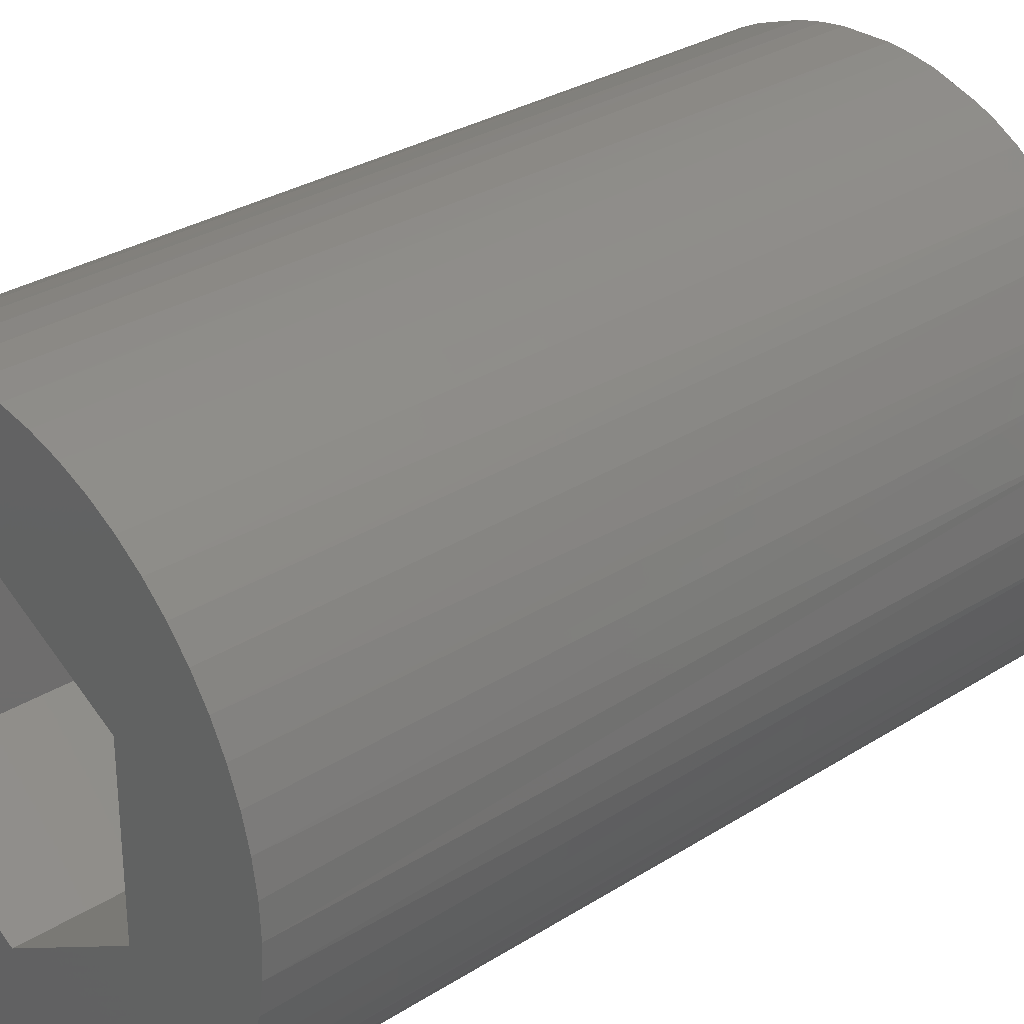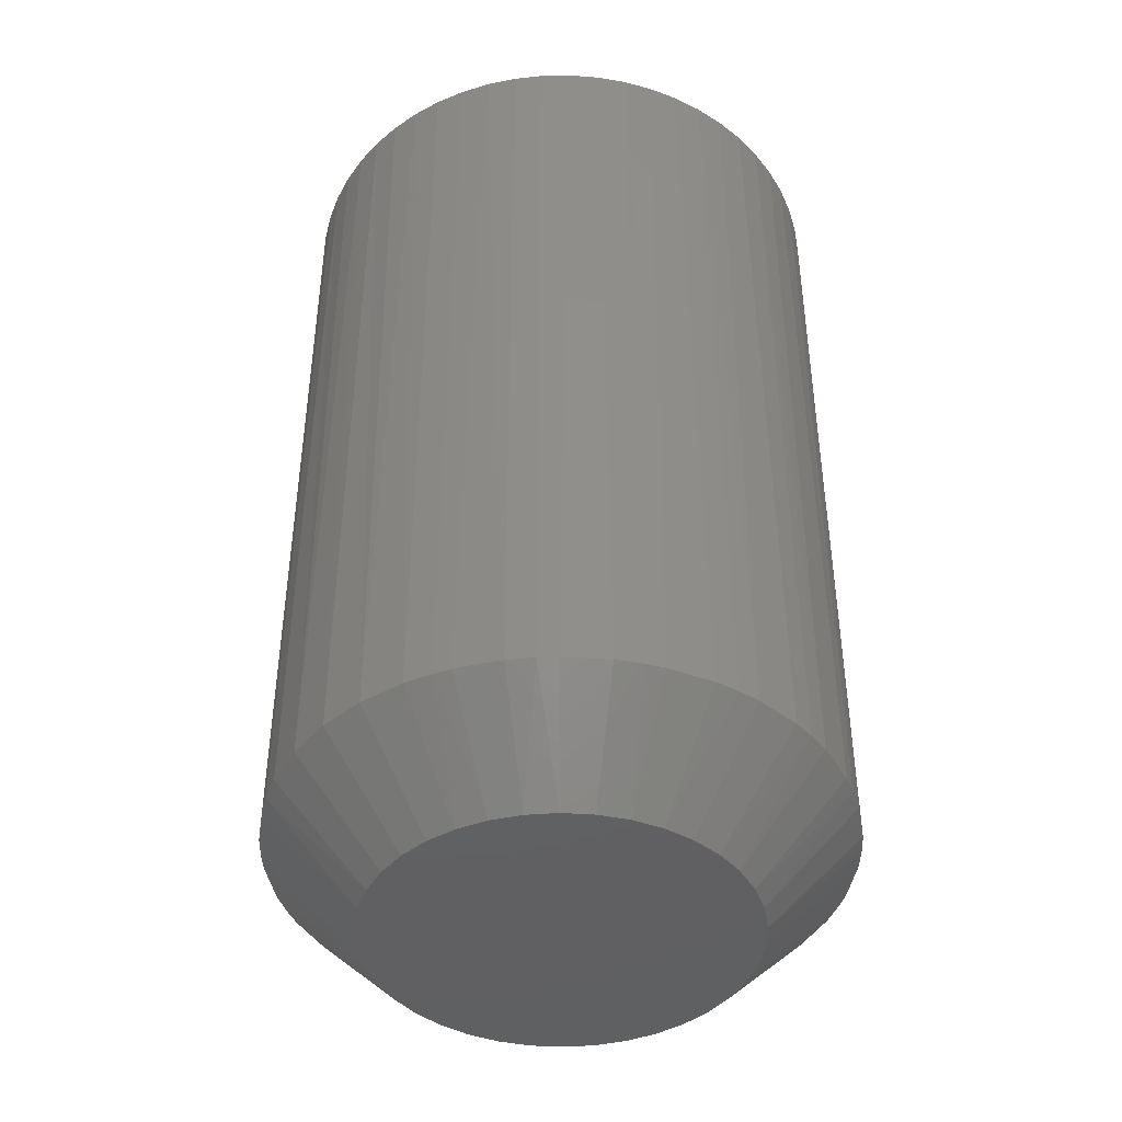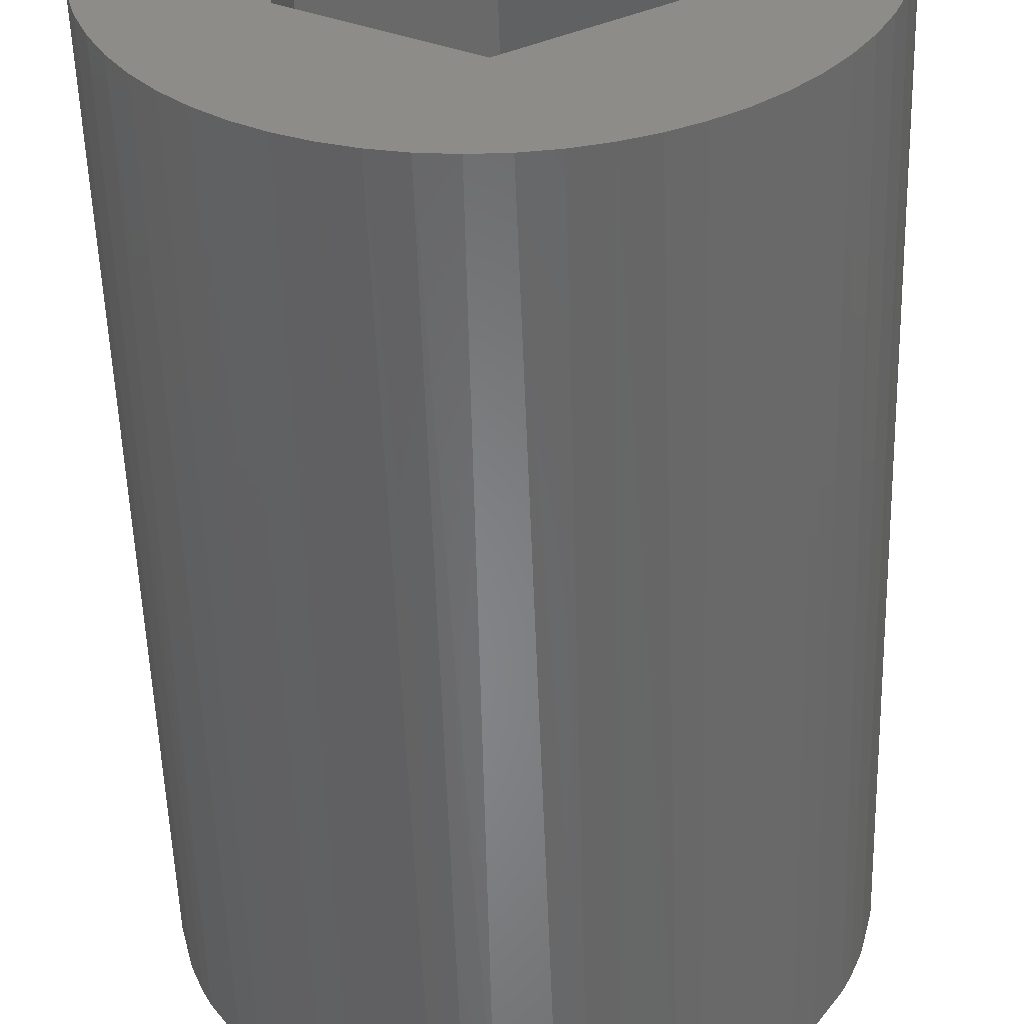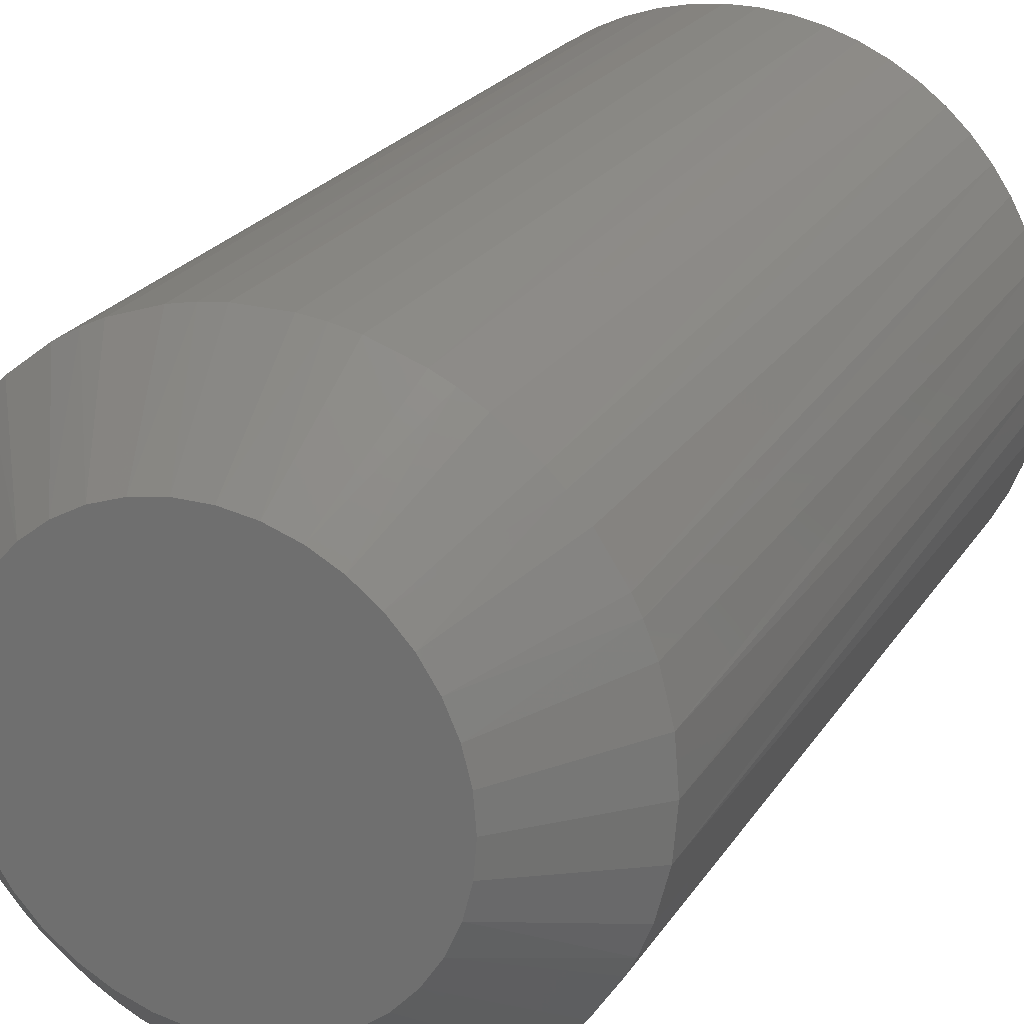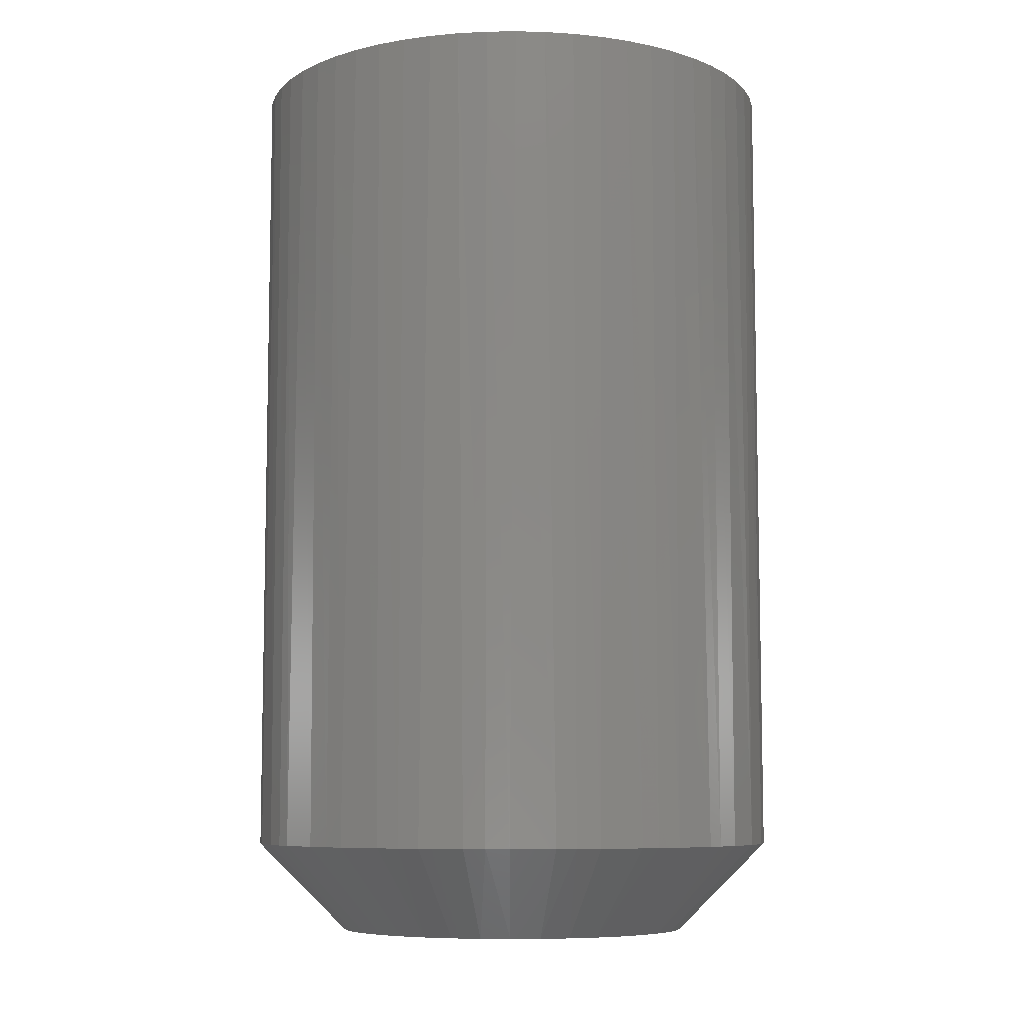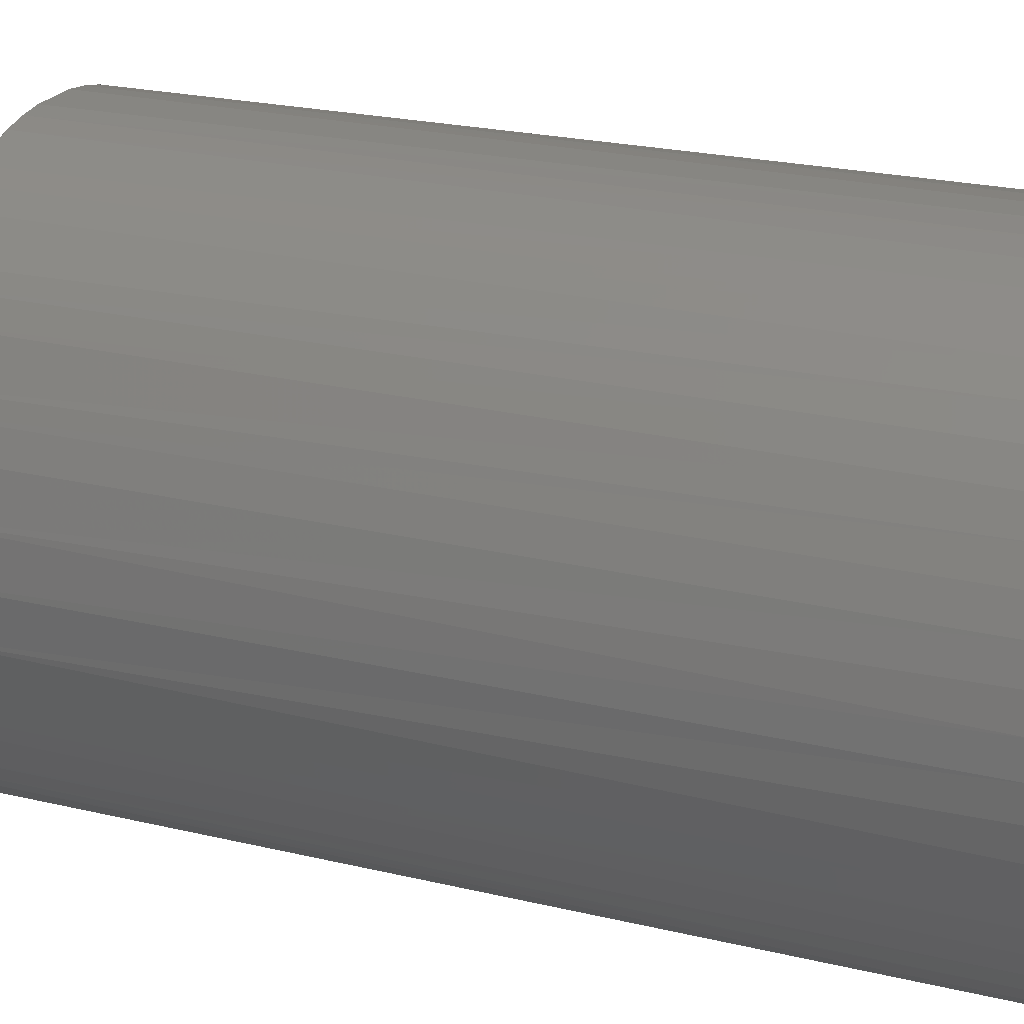
<metadata>
{"format":"stl","ext":"stl","renderer":"f3d","projection":"perspective","resolution":1024,"background":"white","views":[{"elev":29.7,"azim":47.0,"up":"+Y"},{"elev":-43.2,"azim":-42.3,"up":"+Z"},{"elev":-53.7,"azim":1.7,"up":"+Y"},{"elev":22.8,"azim":-155.8,"up":"+Y"},{"elev":-7.7,"azim":14.7,"up":"+Z"},{"elev":22.7,"azim":-67.5,"up":"+Y"}]}
</metadata>
<code>
# stl→obj: 163 verts, 322 faces
v 0.8795 -0.4759 6.505e-16
v 1.184 -0.9213 0.5
v 0.7891 -0.6142 6.505e-16
v 1.089 -1.032 0.5
v 0.6773 -0.7357 6.505e-16
v 1.016 -1.104 0.5
v 0.8204 -1.256 0.5
v 0.5469 -0.8372 6.505e-16
v 0.7026 -1.325 0.5
v 0.4017 -0.9158 6.505e-16
v 0.6025 -1.374 0.5
v 0.3682 -1.454 0.5
v 0.2455 -0.9694 6.505e-16
v 0.2427 -1.48 0.5
v 0.08258 -0.9966 6.505e-16
v 0.1239 -1.495 0.5
v -0.1239 -1.495 0.5
v -0.08258 -0.9966 6.505e-16
v -0.2427 -1.48 0.5
v -0.2455 -0.9694 6.505e-16
v -0.3682 -1.454 0.5
v -0.6025 -1.374 0.5
v -0.4017 -0.9158 6.505e-16
v -0.7026 -1.325 0.5
v -0.5469 -0.8372 6.505e-16
v -0.8204 -1.256 0.5
v -1.016 -1.104 0.5
v -0.6773 -0.7357 6.505e-16
v -1.089 -1.032 0.5
v -0.7891 -0.6142 6.505e-16
v -1.184 -0.9213 0.5
v -1.319 -0.7139 0.5
v -0.8795 -0.4759 6.505e-16
v -1.361 -0.6298 0.5
v -0.9458 -0.3247 6.505e-16
v -1.419 -0.487 0.5
v -1.48 -0.2469 0.5
v -0.9864 -0.1646 6.505e-16
v -1.5 1.837e-16 0.5
v -1 1.225e-16 6.505e-16
v -1.48 0.2469 0.5
v -0.9864 0.1646 6.505e-16
v -1.419 0.487 0.5
v -0.9458 0.3247 6.505e-16
v -1.361 0.6298 0.5
v -0.8795 0.4759 6.505e-16
v -1.319 0.7139 0.5
v -1.184 0.9213 0.5
v -0.7891 0.6142 6.505e-16
v -1.089 1.032 0.5
v -0.6773 0.7357 6.505e-16
v -1.016 1.104 0.5
v -0.8204 1.256 0.5
v -0.5469 0.8372 6.505e-16
v -0.7026 1.325 0.5
v -0.4017 0.9158 6.505e-16
v -0.6025 1.374 0.5
v -0.3682 1.454 0.5
v -0.2455 0.9694 6.505e-16
v -0.2427 1.48 0.5
v -0.08258 0.9966 6.505e-16
v -0.1239 1.495 0.5
v 0.1239 1.495 0.5
v 0.08258 0.9966 6.505e-16
v 0.2427 1.48 0.5
v 0.2455 0.9694 6.505e-16
v 0.3682 1.454 0.5
v 0.6025 1.374 0.5
v 0.4017 0.9158 6.505e-16
v 0.7026 1.325 0.5
v 0.5469 0.8372 6.505e-16
v 0.8204 1.256 0.5
v 1.016 1.104 0.5
v 0.6773 0.7357 6.505e-16
v 1.089 1.032 0.5
v 0.7891 0.6142 6.505e-16
v 1.184 0.9213 0.5
v 1.319 0.7139 0.5
v 0.8795 0.4759 6.505e-16
v 1.361 0.6298 0.5
v 0.9458 0.3247 6.505e-16
v 1.419 0.487 0.5
v 1.48 0.2469 0.5
v 0.9864 0.1646 6.505e-16
v 1.5 0 0.5
v 1 -2.449e-16 6.505e-16
v 1.48 -0.2469 0.5
v 0.9864 -0.1646 6.505e-16
v 1.419 -0.487 0.5
v 0.9458 -0.3247 6.505e-16
v 1.361 -0.6298 0.5
v 1.319 -0.7139 0.5
v -5.963e-16 -0.866 3.5
v -0.75 -0.433 3.5
v -5.421e-16 -0.866 5
v -0.75 -0.433 5
v -0.75 0.433 3.5
v -0.75 0.433 5
v 0.75 -0.433 3.5
v 0.75 -0.433 5
v 1.421 -0.479 5
v 1.361 -0.6298 5
v 1.285 -0.7733 5
v 1.194 -0.9078 5
v 1.089 -1.032 5
v 0.9711 -1.143 5
v 0.8418 -1.242 5
v 0.7026 -1.325 5
v 0.5552 -1.393 5
v 0.4013 -1.445 5
v 0.2427 -1.48 5
v 0.08121 -1.498 5
v -0.08121 -1.498 5
v -0.2427 -1.48 5
v -0.4013 -1.445 5
v -0.5552 -1.393 5
v -0.7026 -1.325 5
v -0.8418 -1.242 5
v -0.9711 -1.143 5
v -1.089 -1.032 5
v -1.194 -0.9078 5
v -1.285 -0.7733 5
v -1.361 -0.6298 5
v -1.421 -0.479 5
v -1.465 -0.3225 5
v 1.5 5.511e-16 5
v 1.491 -0.1622 5
v 1.465 -0.3225 5
v -1.421 0.479 5
v -1.361 0.6298 5
v -1.285 0.7733 5
v -1.194 0.9078 5
v -1.089 1.032 5
v -0.9711 1.143 5
v -0.8418 1.242 5
v -0.7026 1.325 5
v -0.5552 1.393 5
v -0.4013 1.445 5
v -0.2427 1.48 5
v -0.08121 1.498 5
v 0.08121 1.498 5
v 0.2427 1.48 5
v 0.4013 1.445 5
v 0.5552 1.393 5
v 0.7026 1.325 5
v 0.8418 1.242 5
v 0.9711 1.143 5
v 1.089 1.032 5
v 1.194 0.9078 5
v 1.285 0.7733 5
v 1.361 0.6298 5
v 1.421 0.479 5
v 1.465 0.3225 5
v 1.491 0.1622 5
v -1.491 -0.1622 5
v -1.5 0 5
v -1.491 0.1622 5
v -1.465 0.3225 5
v 3.795e-16 0.866 3.5
v 0.75 0.433 3.5
v 3.795e-16 0.866 5
v 0.75 0.433 5
v 0 0 0
f 1 2 3
f 2 4 3
f 3 4 5
f 4 6 5
f 6 7 5
f 5 7 8
f 7 9 8
f 8 9 10
f 9 11 10
f 11 12 10
f 10 12 13
f 12 14 13
f 13 14 15
f 14 16 15
f 16 17 15
f 15 17 18
f 17 19 18
f 18 19 20
f 19 21 20
f 21 22 20
f 20 22 23
f 22 24 23
f 23 24 25
f 24 26 25
f 26 27 25
f 25 27 28
f 27 29 28
f 28 29 30
f 29 31 30
f 31 32 30
f 30 32 33
f 32 34 33
f 33 34 35
f 34 36 35
f 36 37 35
f 35 37 38
f 37 39 38
f 38 39 40
f 39 41 40
f 40 41 42
f 41 43 42
f 42 43 44
f 43 45 44
f 44 45 46
f 45 47 46
f 47 48 46
f 46 48 49
f 48 50 49
f 49 50 51
f 50 52 51
f 52 53 51
f 51 53 54
f 53 55 54
f 54 55 56
f 55 57 56
f 57 58 56
f 56 58 59
f 58 60 59
f 59 60 61
f 60 62 61
f 62 63 61
f 61 63 64
f 63 65 64
f 64 65 66
f 65 67 66
f 67 68 66
f 66 68 69
f 68 70 69
f 69 70 71
f 70 72 71
f 72 73 71
f 71 73 74
f 73 75 74
f 74 75 76
f 75 77 76
f 77 78 76
f 76 78 79
f 78 80 79
f 79 80 81
f 80 82 81
f 82 83 81
f 81 83 84
f 83 85 84
f 84 85 86
f 85 87 86
f 86 87 88
f 87 89 88
f 88 89 90
f 89 91 90
f 90 91 1
f 91 92 1
f 1 92 2
f 93 94 95
f 94 96 95
f 94 97 96
f 97 98 96
f 99 93 100
f 93 95 100
f 87 101 89
f 101 102 89
f 89 102 91
f 102 103 91
f 91 103 92
f 103 104 92
f 92 104 2
f 104 105 2
f 2 105 4
f 105 106 4
f 4 106 6
f 106 107 6
f 6 107 7
f 107 108 7
f 7 108 9
f 108 109 9
f 9 109 11
f 109 110 11
f 11 110 12
f 110 111 12
f 12 111 14
f 111 112 14
f 14 112 16
f 112 113 16
f 16 113 17
f 113 114 17
f 17 114 19
f 114 115 19
f 19 115 21
f 115 116 21
f 21 116 22
f 116 117 22
f 22 117 24
f 117 118 24
f 24 118 26
f 118 119 26
f 26 119 27
f 119 120 27
f 27 120 29
f 120 121 29
f 29 121 31
f 121 122 31
f 31 122 32
f 122 123 32
f 32 123 34
f 123 124 34
f 34 124 36
f 124 125 36
f 36 125 37
f 83 126 85
f 126 127 85
f 85 127 87
f 127 128 87
f 87 128 101
f 41 129 43
f 129 130 43
f 43 130 45
f 130 131 45
f 45 131 47
f 131 132 47
f 47 132 48
f 132 133 48
f 48 133 50
f 133 134 50
f 50 134 52
f 134 135 52
f 52 135 53
f 135 136 53
f 53 136 55
f 136 137 55
f 55 137 57
f 137 138 57
f 57 138 58
f 138 139 58
f 58 139 60
f 139 140 60
f 60 140 62
f 140 141 62
f 62 141 63
f 141 142 63
f 63 142 65
f 142 143 65
f 65 143 67
f 143 144 67
f 67 144 68
f 144 145 68
f 68 145 70
f 145 146 70
f 70 146 72
f 146 147 72
f 72 147 73
f 147 148 73
f 73 148 75
f 148 149 75
f 75 149 77
f 149 150 77
f 77 150 78
f 150 151 78
f 78 151 80
f 151 152 80
f 80 152 82
f 152 153 82
f 82 153 83
f 153 154 83
f 83 154 126
f 125 155 37
f 155 156 37
f 37 156 39
f 156 157 39
f 39 157 41
f 157 158 41
f 41 158 129
f 159 160 161
f 160 162 161
f 123 122 96
f 154 153 162
f 153 152 162
f 162 152 151
f 130 129 98
f 103 102 100
f 102 101 100
f 110 95 111
f 95 112 111
f 110 109 95
f 109 108 95
f 95 108 100
f 108 107 100
f 100 107 106
f 144 143 161
f 106 105 100
f 105 104 100
f 100 104 103
f 122 121 96
f 121 120 96
f 96 120 119
f 115 114 95
f 114 113 95
f 95 113 112
f 143 142 161
f 142 141 161
f 161 141 140
f 101 128 100
f 128 127 100
f 100 127 162
f 127 126 162
f 162 126 154
f 140 139 161
f 139 138 161
f 161 138 137
f 133 132 98
f 132 131 98
f 98 131 130
f 151 150 162
f 150 149 162
f 162 149 148
f 148 147 162
f 147 146 162
f 162 146 161
f 146 145 161
f 161 145 144
f 119 118 96
f 118 117 96
f 96 117 95
f 117 116 95
f 95 116 115
f 155 125 96
f 125 124 96
f 96 124 123
f 137 136 161
f 136 135 161
f 161 135 98
f 135 134 98
f 98 134 133
f 129 158 98
f 158 157 98
f 98 157 96
f 157 156 96
f 96 156 155
f 97 94 159
f 94 93 159
f 159 93 160
f 93 99 160
f 86 88 163
f 86 163 84
f 76 79 163
f 79 81 163
f 163 81 84
f 69 71 163
f 71 74 163
f 163 74 76
f 61 64 163
f 64 66 163
f 163 66 69
f 54 56 163
f 56 59 163
f 163 59 61
f 46 49 163
f 49 51 163
f 163 51 54
f 40 42 163
f 42 44 163
f 163 44 46
f 33 35 163
f 35 38 163
f 163 38 40
f 25 28 163
f 28 30 163
f 163 30 33
f 18 20 163
f 20 23 163
f 163 23 25
f 10 13 163
f 13 15 163
f 163 15 18
f 3 5 163
f 5 8 163
f 163 8 10
f 88 90 163
f 90 1 163
f 163 1 3
f 160 99 162
f 99 100 162
f 97 159 98
f 159 161 98

</code>
